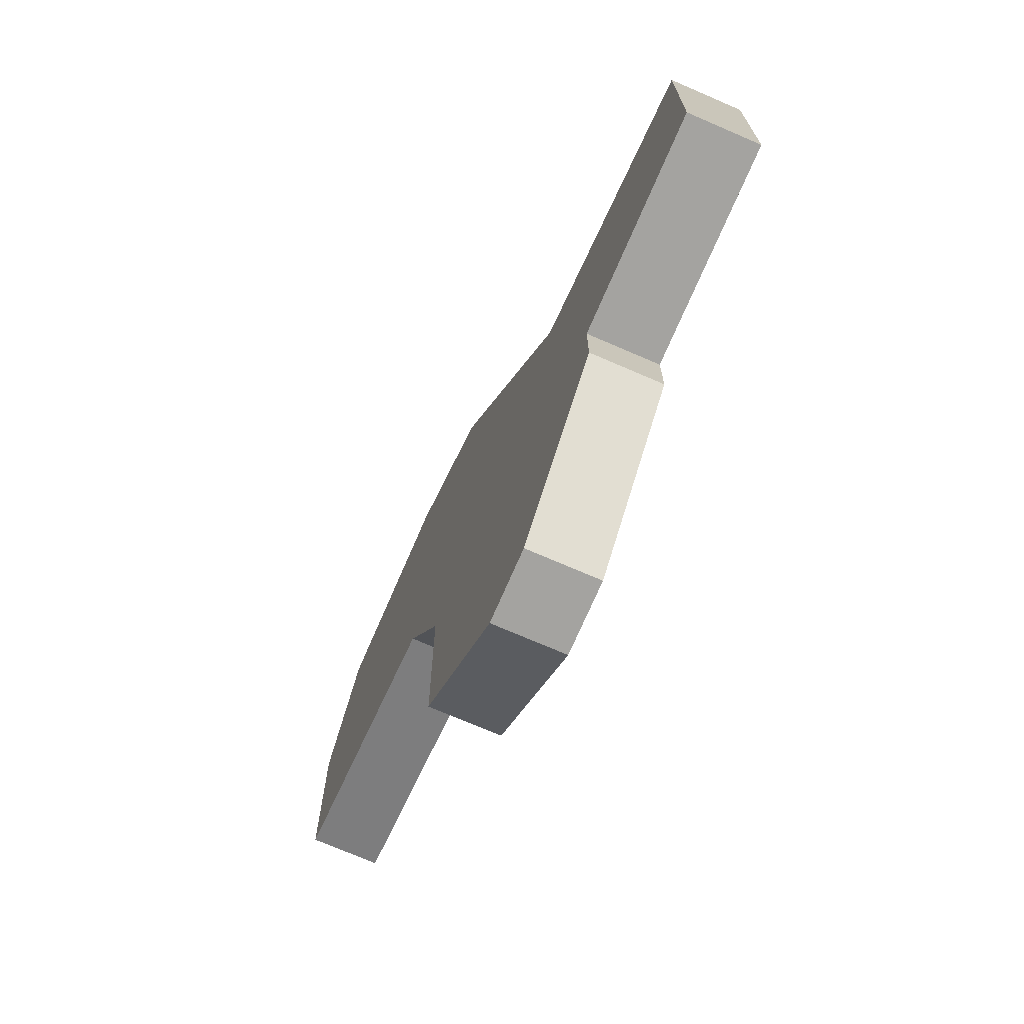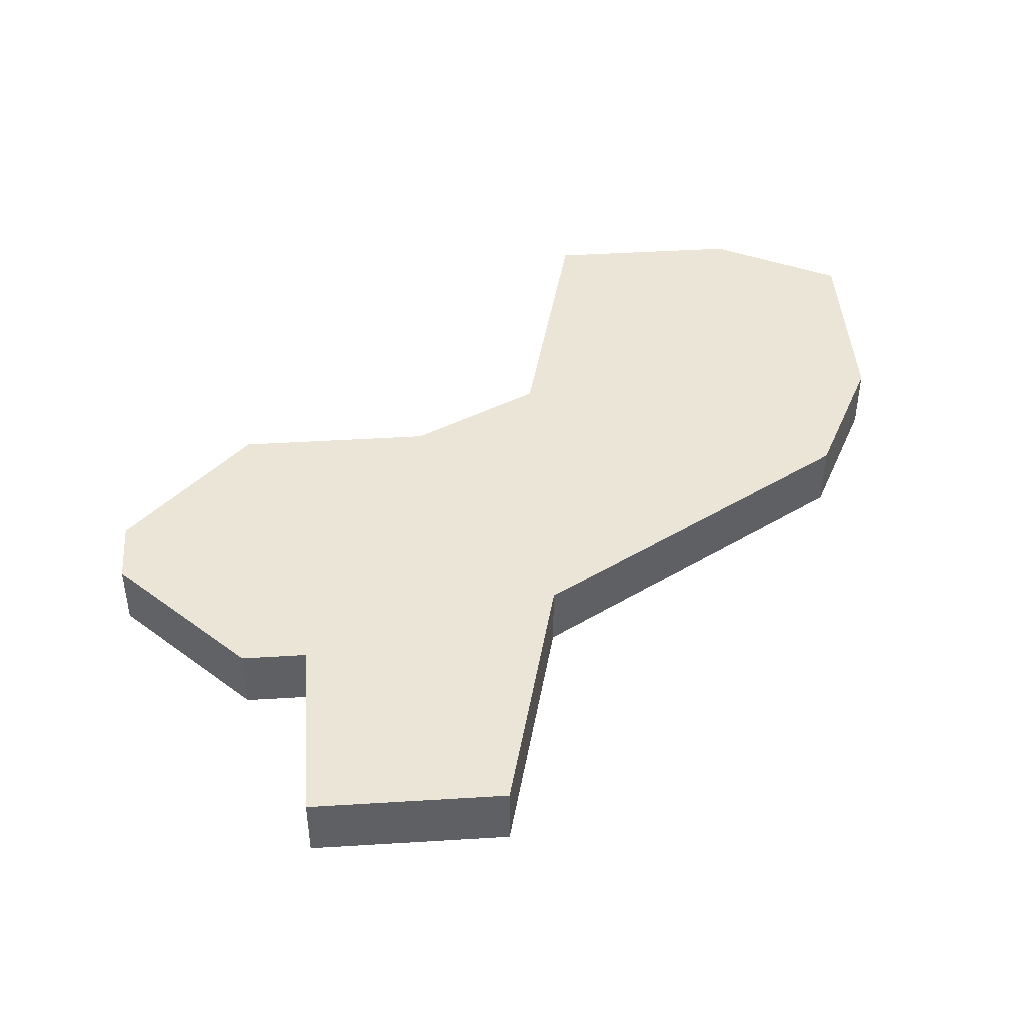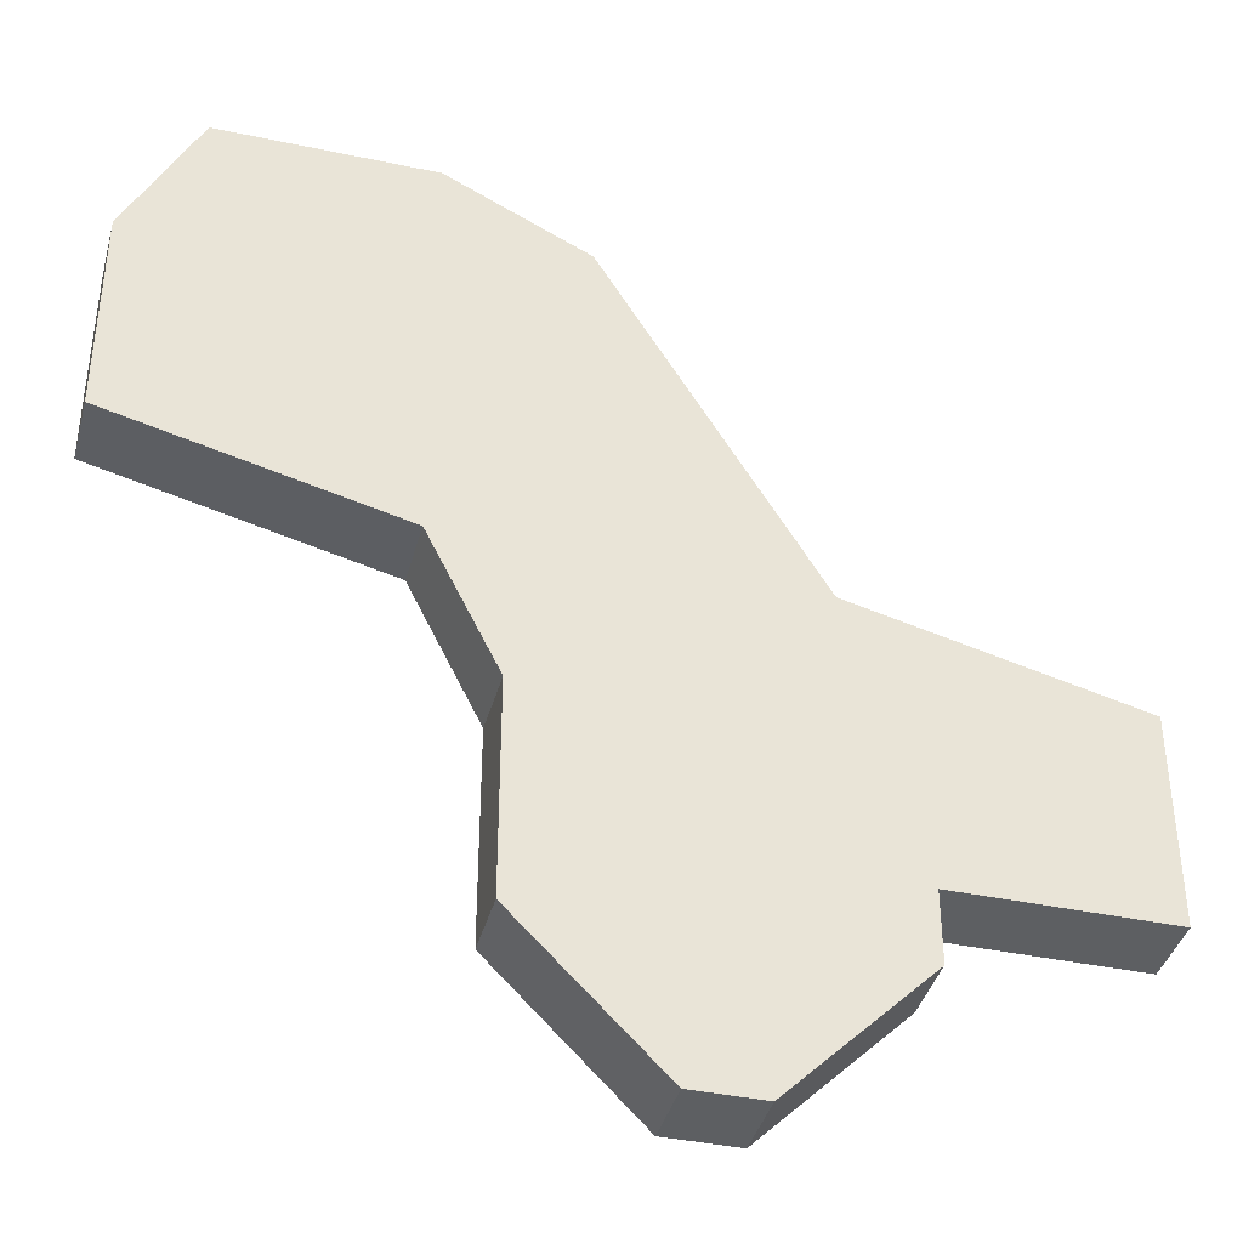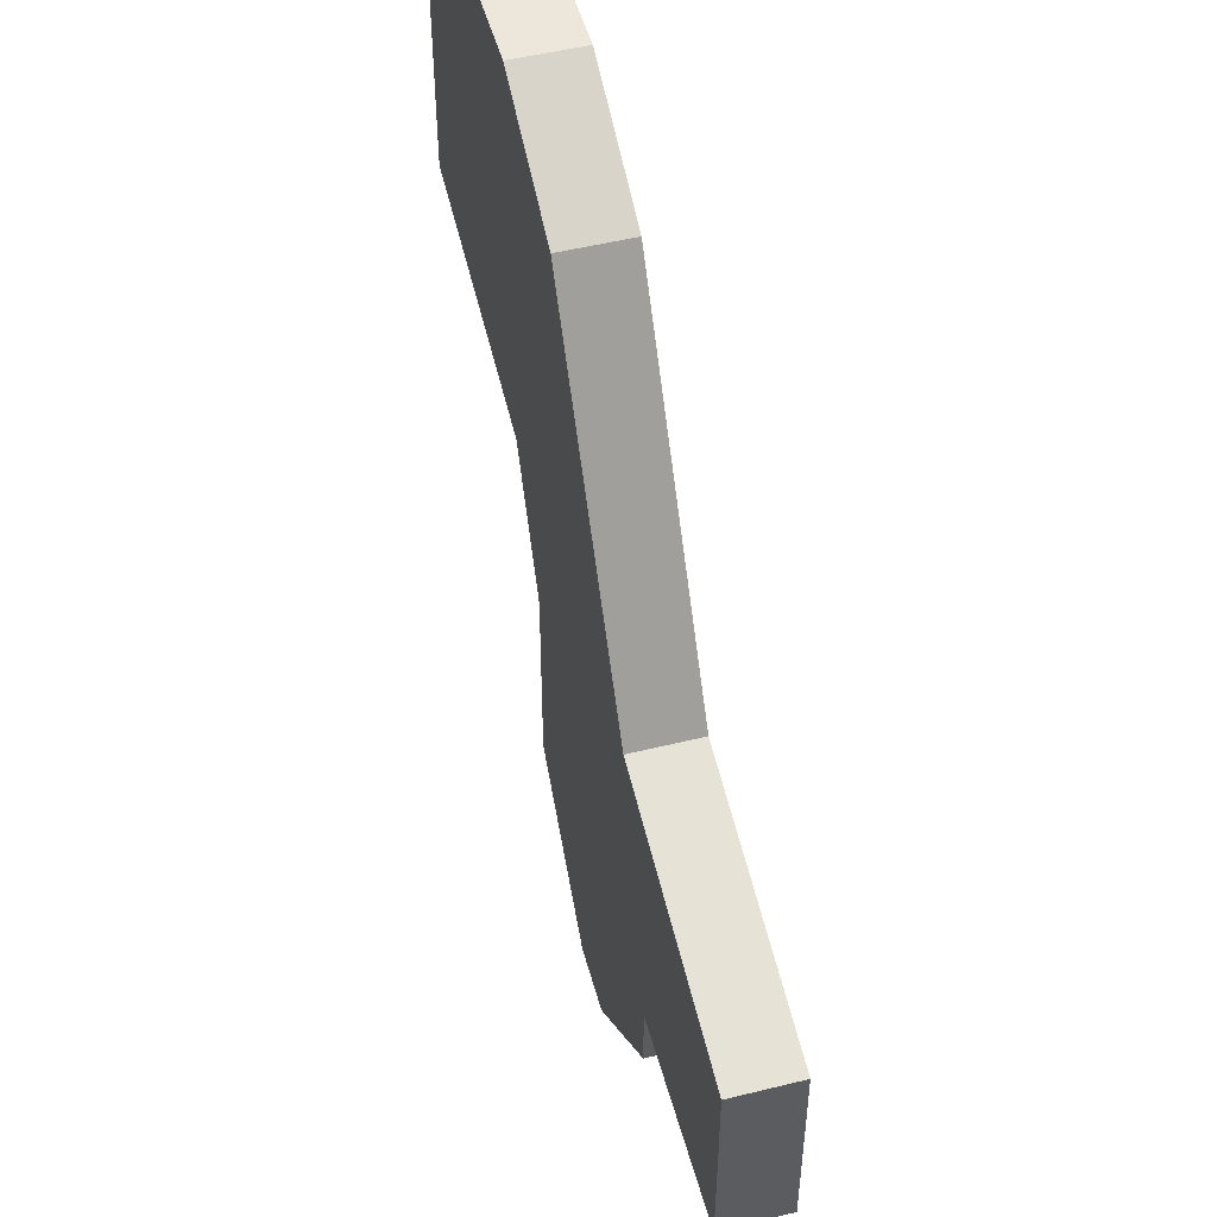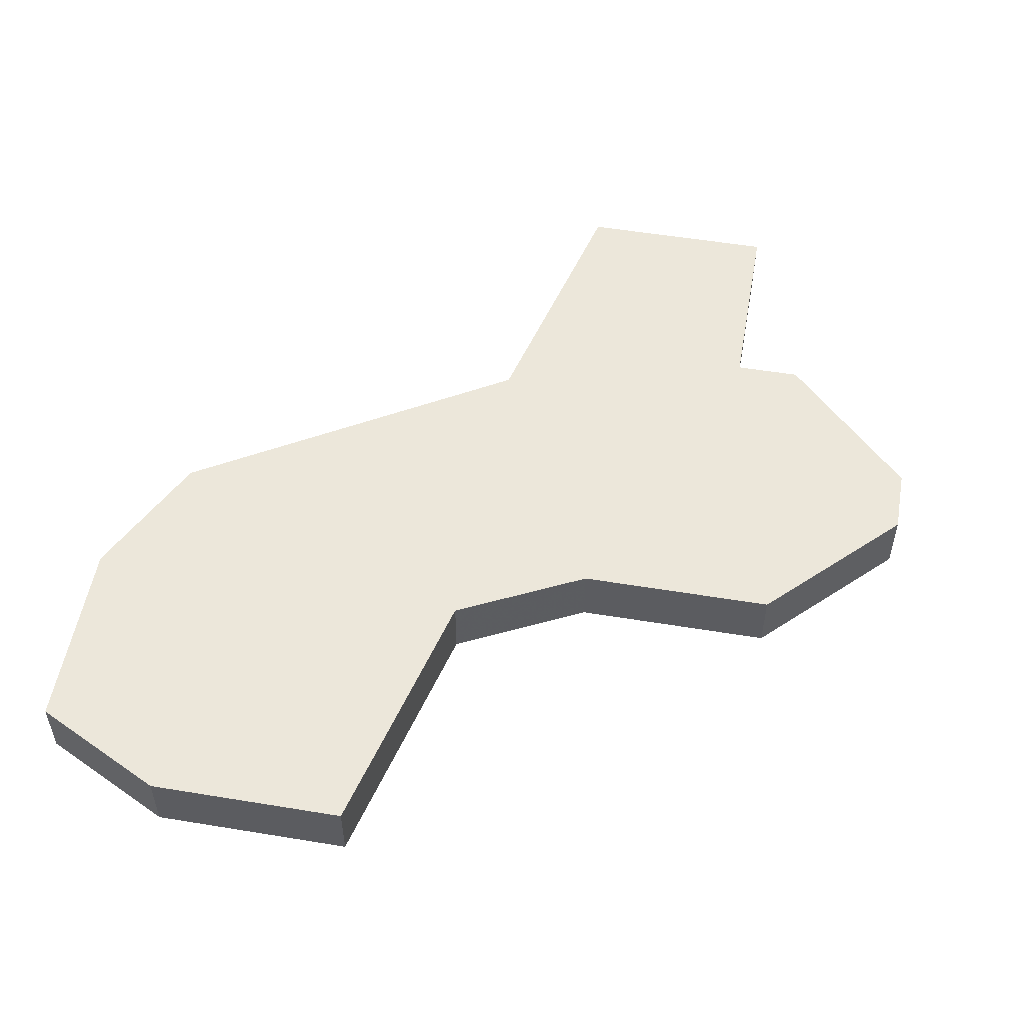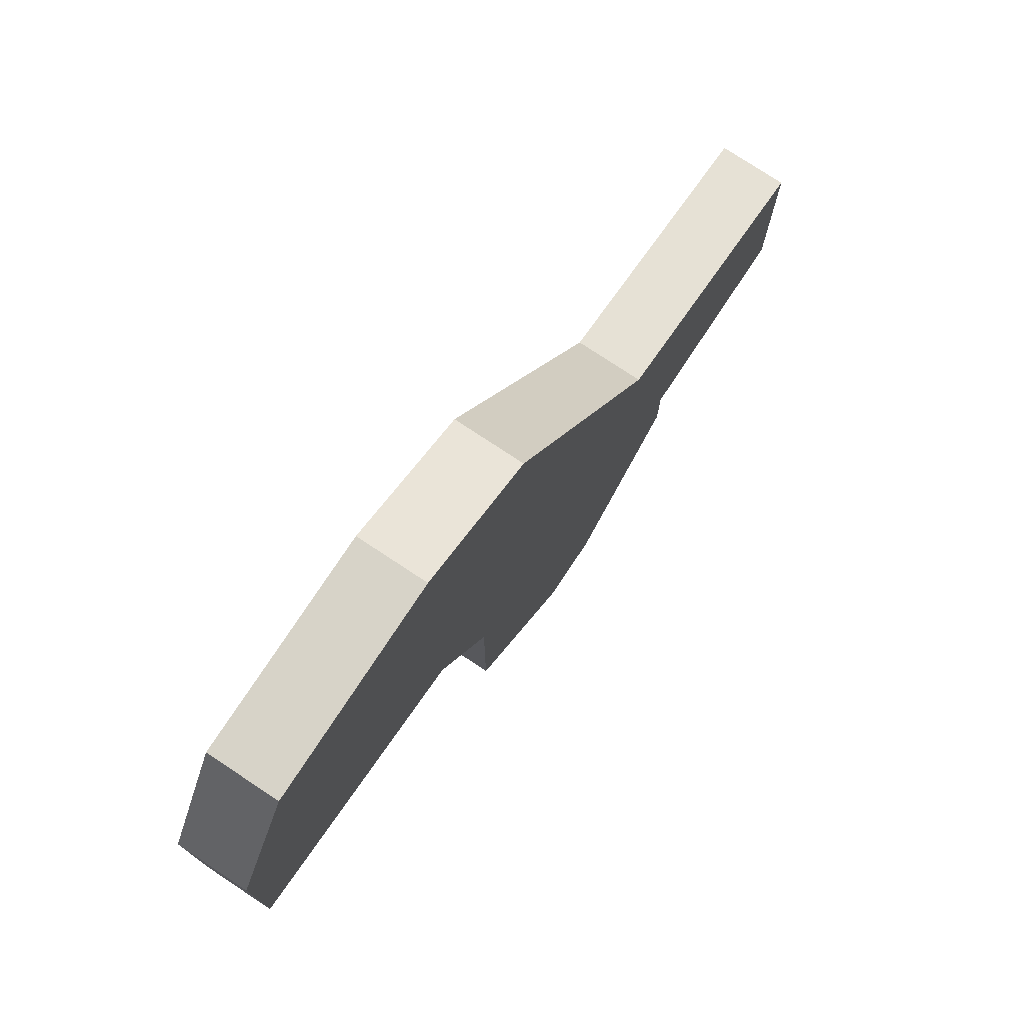
<metadata>
{"format":"obj","ext":"obj","renderer":"f3d","projection":"perspective","resolution":1024,"background":"white","views":[{"elev":-72.8,"azim":66.6,"up":"+Y"},{"elev":44.2,"azim":85.9,"up":"+Z"},{"elev":-39.5,"azim":-14.8,"up":"+Y"},{"elev":50.6,"azim":74.9,"up":"+Y"},{"elev":53.4,"azim":-80.0,"up":"+Z"},{"elev":76.8,"azim":-56.5,"up":"+Y"}]}
</metadata>
<code>
v 3012 -609 0
v 3011 -611 0
v 3011 -614 0
v 3015 -615 0
v 3016 -617 0
v 3016 -620 0
v 3018 -622 0
v 3019 -622 0
v 3021 -620 0
v 3021 -619 0
v 3024 -619 0
v 3024 -616 0
v 3020 -615 0
v 3017 -610 0
v 3015 -609 0
v 3012 -609 1
v 3011 -611 1
v 3011 -614 1
v 3015 -615 1
v 3016 -617 1
v 3016 -620 1
v 3018 -622 1
v 3019 -622 1
v 3021 -620 1
v 3021 -619 1
v 3024 -619 1
v 3024 -616 1
v 3020 -615 1
v 3017 -610 1
v 3015 -609 1
f 2 1 15
f 4 3 2
f 7 6 5
f 9 8 7
f 12 11 10
f 15 14 13
f 4 2 15
f 9 7 5
f 13 12 10
f 4 15 13
f 9 5 4
f 13 10 9
f 9 4 13
f 30 16 17
f 17 18 19
f 20 21 22
f 22 23 24
f 25 26 27
f 28 29 30
f 30 17 19
f 20 22 24
f 25 27 28
f 28 30 19
f 19 20 24
f 24 25 28
f 28 19 24
f 17 16 2
f 2 16 1
f 18 17 3
f 3 17 2
f 19 18 4
f 4 18 3
f 20 19 5
f 5 19 4
f 21 20 6
f 6 20 5
f 22 21 7
f 7 21 6
f 23 22 8
f 8 22 7
f 24 23 9
f 9 23 8
f 25 24 10
f 10 24 9
f 26 25 11
f 11 25 10
f 27 26 12
f 12 26 11
f 28 27 13
f 13 27 12
f 29 28 14
f 14 28 13
f 16 30 1
f 1 30 15
f 30 29 15
f 15 29 14

</code>
